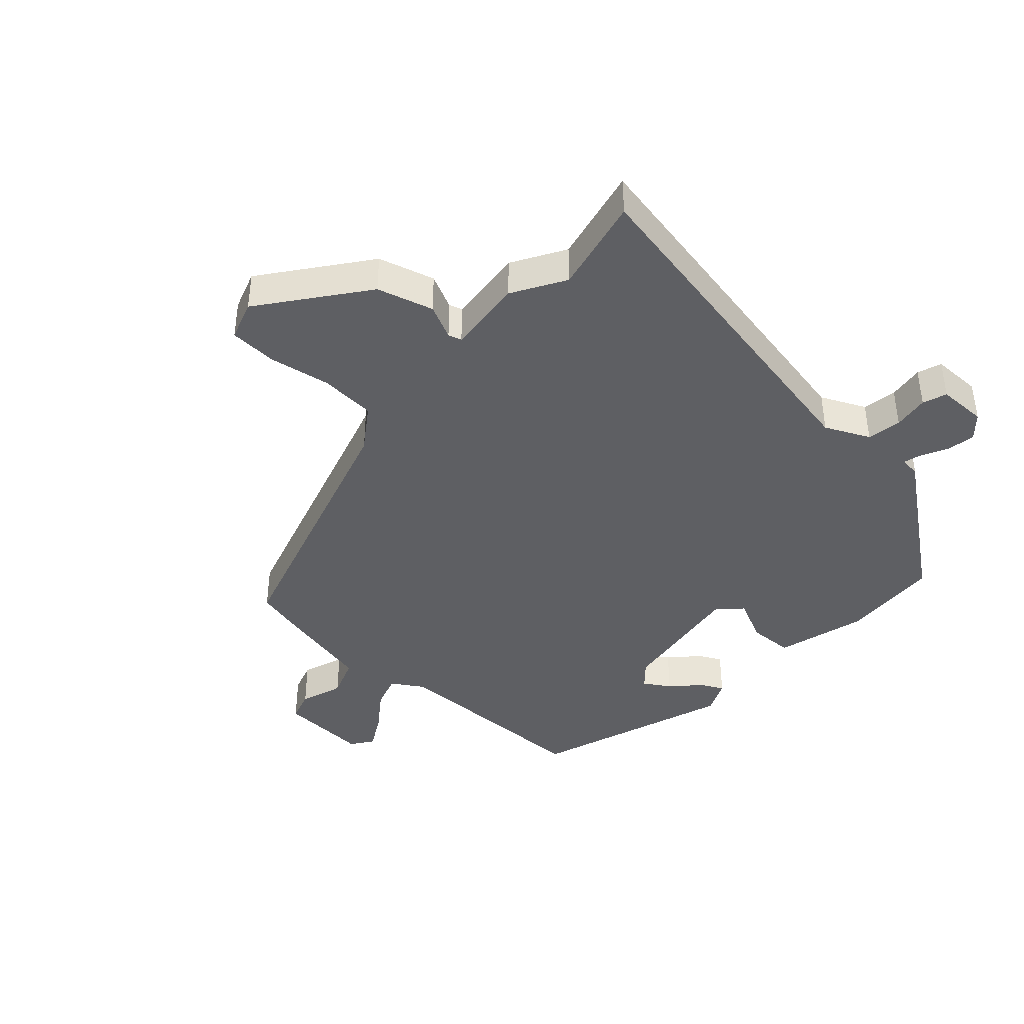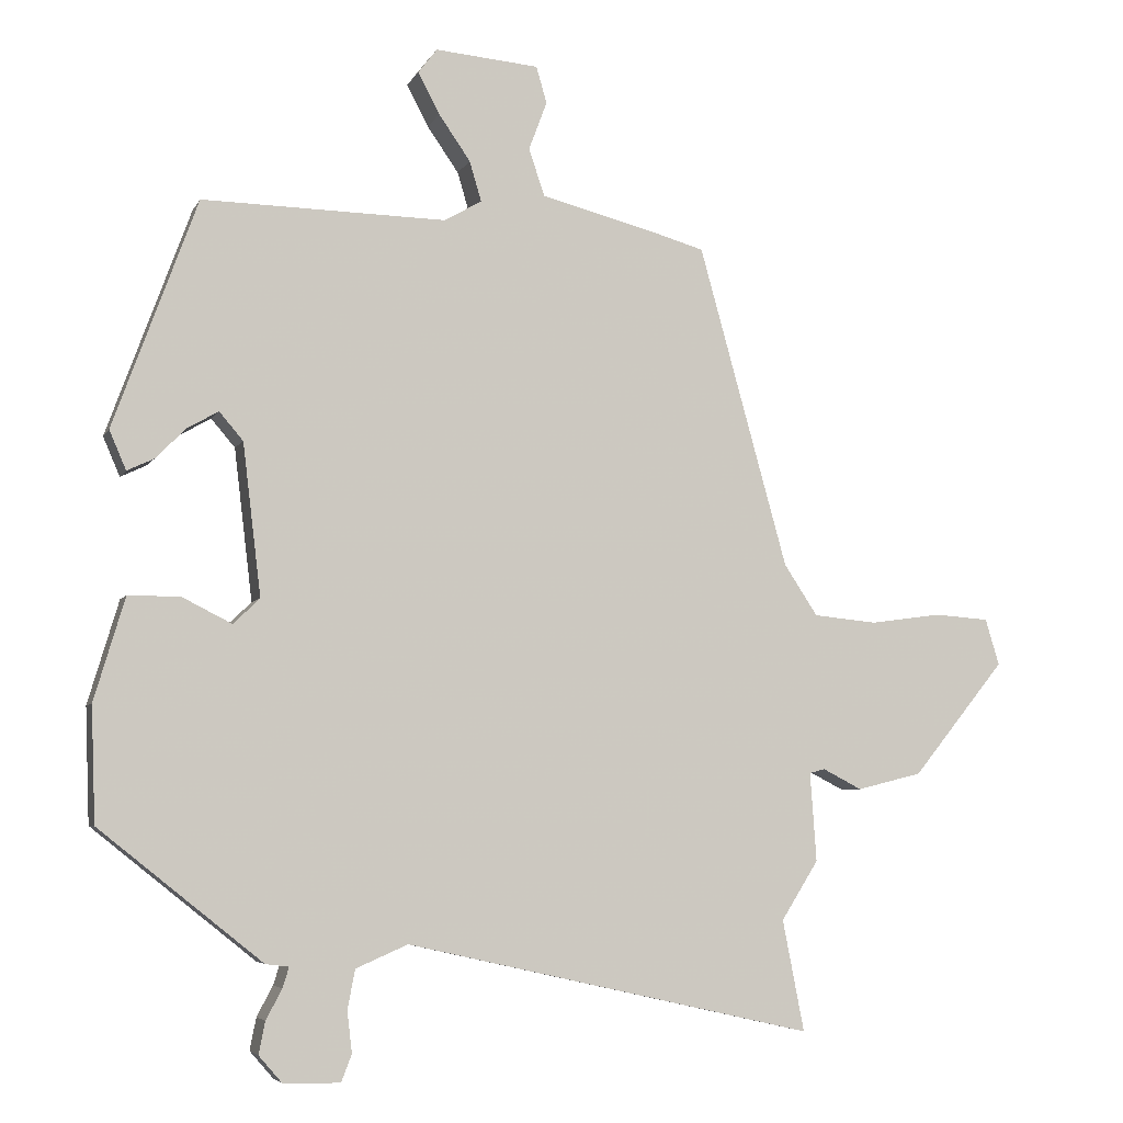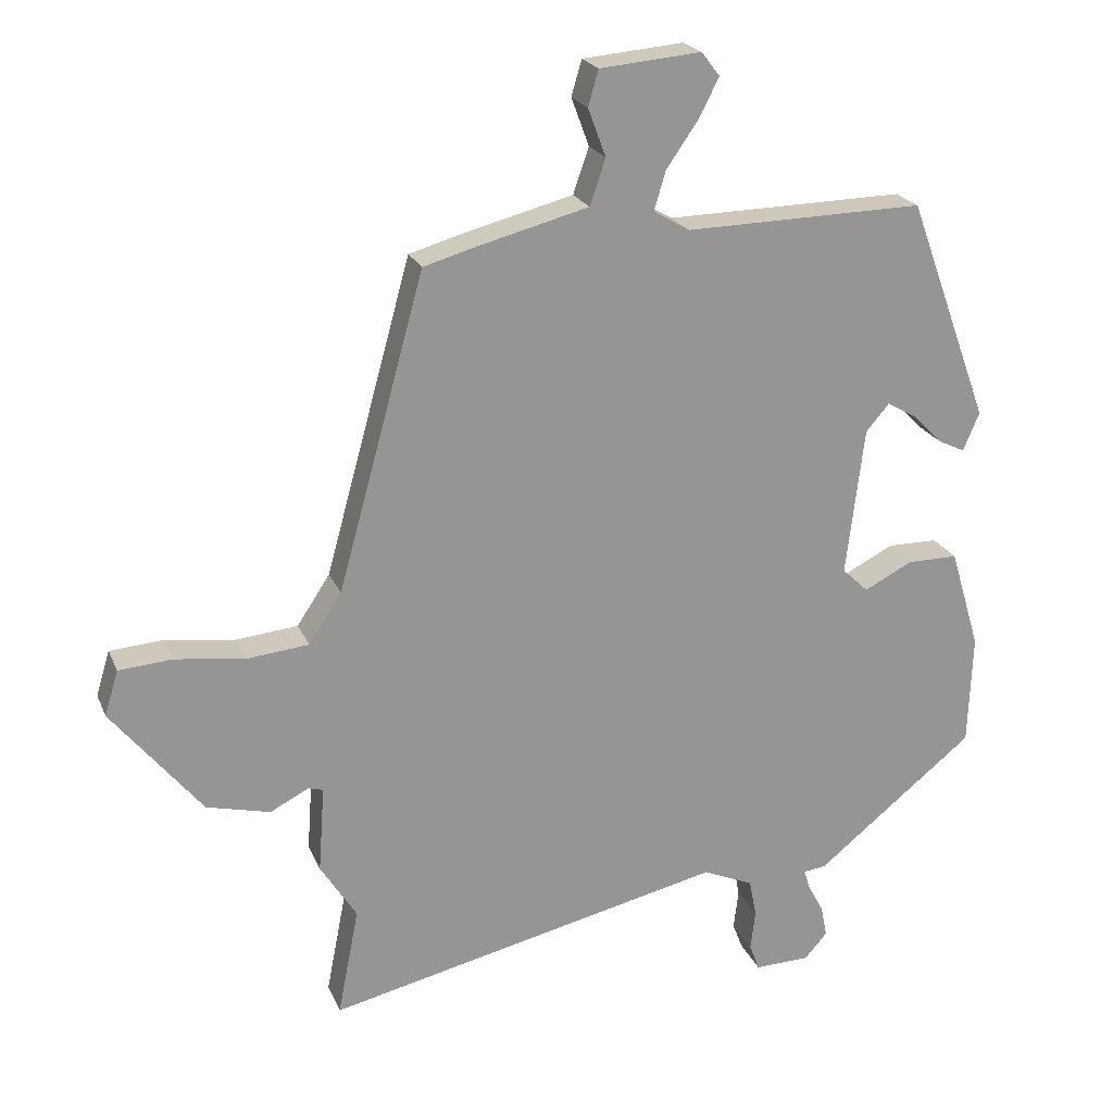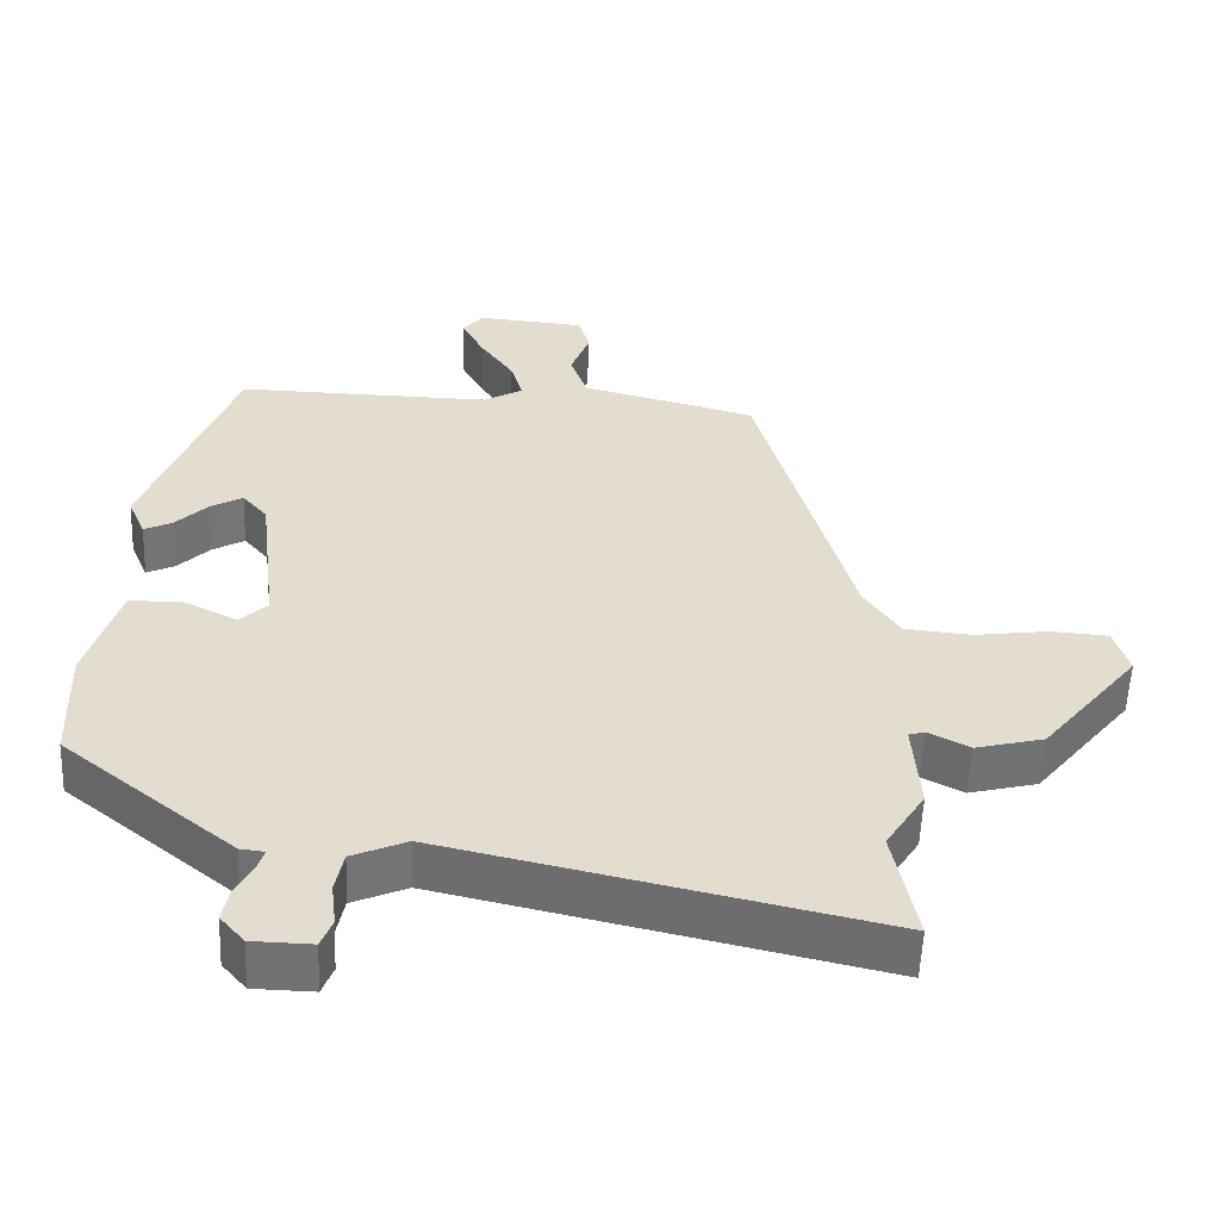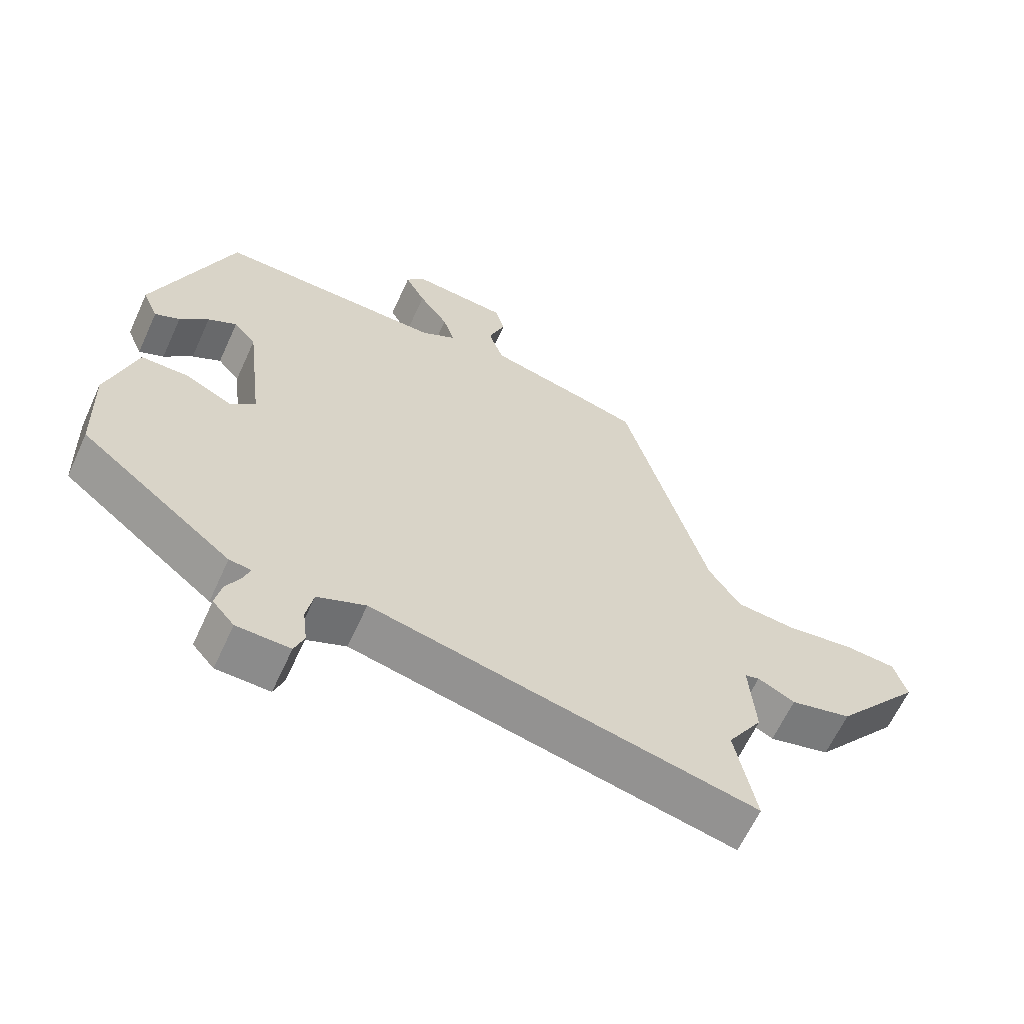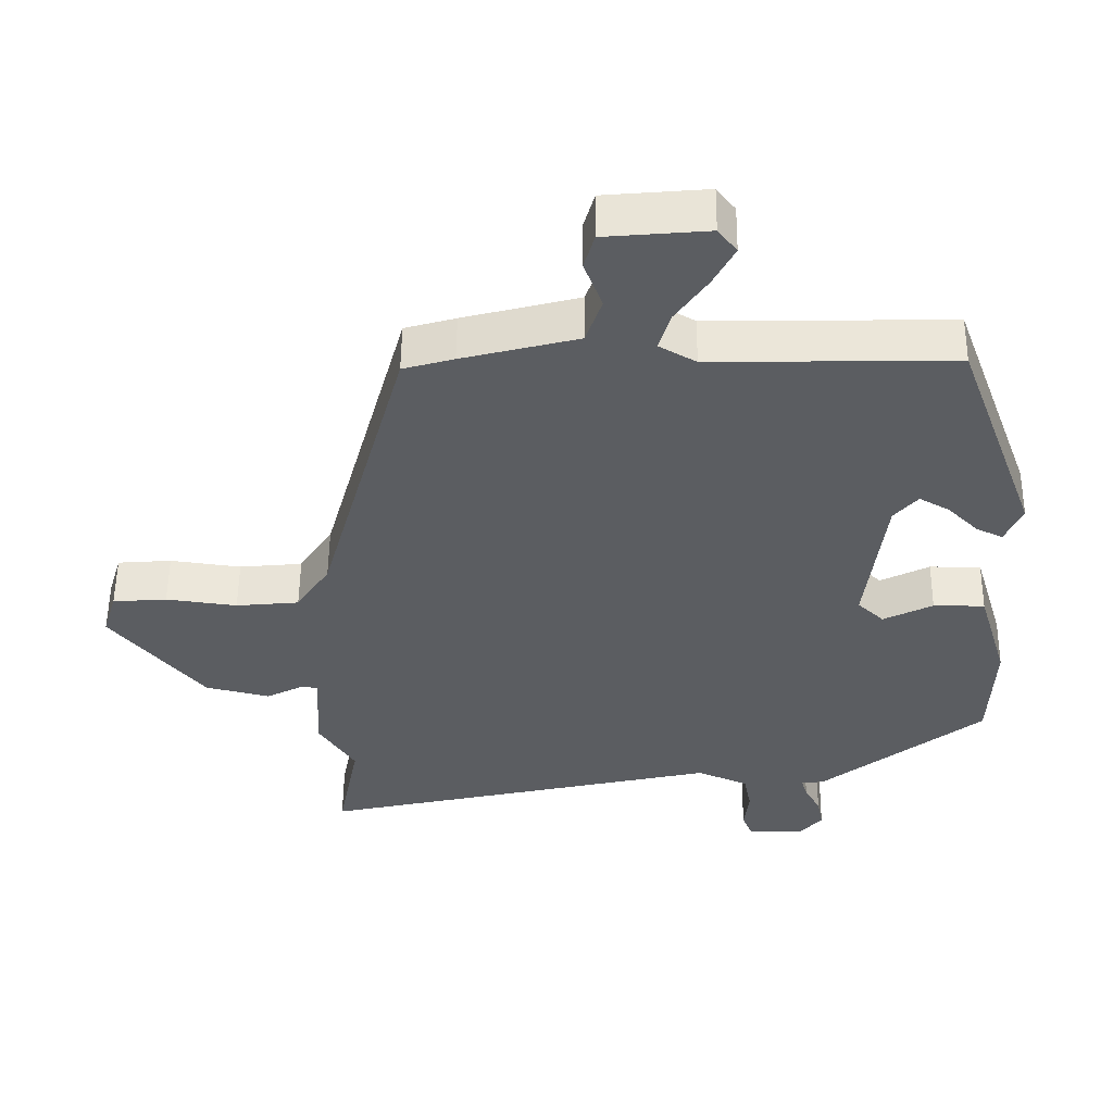
<metadata>
{"format":"obj","ext":"obj","renderer":"f3d","projection":"perspective","resolution":1024,"background":"white","views":[{"elev":-40.5,"azim":139.4,"up":"+Y"},{"elev":-5.4,"azim":-16.5,"up":"+Z"},{"elev":21.9,"azim":161.5,"up":"+Z"},{"elev":-55.7,"azim":-2.3,"up":"+Z"},{"elev":-63.5,"azim":-24.6,"up":"+Z"},{"elev":54.0,"azim":-179.4,"up":"+Z"}]}
</metadata>
<code>
v 0.375 0.07 0.505
v 0.502 0.07 0.046
v 0.55 0.07 -0.027
v 0.641 0.07 -0.036
v 0.743 0.07 -0.022
v 0.821 0.07 -0.028
v 0.841 0.07 -0.094
v 0.709 0.07 -0.257
v 0.616 0.07 -0.28
v 0.56 0.07 -0.251
v 0.538 0.07 -0.257
v 0.547 0.07 -0.384
v 0.494 0.07 -0.468
v 0.525 0.07 -0.627
v -0.059 0.07 -0.495
v -0.133 0.07 -0.527
v -0.144 0.07 -0.583
v -0.137 0.07 -0.642
v -0.152 0.07 -0.681
v -0.233 0.07 -0.679
v -0.266 0.07 -0.641
v -0.257 0.07 -0.595
v -0.234 0.07 -0.552
v -0.225 0.07 -0.523
v -0.258 0.07 -0.519
v -0.491 0.07 -0.332
v -0.497 0.07 -0.168
v -0.453 0.07 -0.021
v -0.379 0.07 -0.021
v -0.308 0.07 -0.057
v -0.27 0.07 -0.021
v -0.296 0.07 0.196
v -0.33 0.07 0.236
v -0.374 0.07 0.211
v -0.418 0.07 0.167
v -0.456 0.07 0.149
v -0.48 0.07 0.205
v -0.36 0.07 0.531
v -0.011 0.07 0.524
v 0.042 0.07 0.555
v 0.025 0.07 0.612
v -0.02 0.07 0.677
v -0.051 0.07 0.736
v -0.024 0.07 0.771
v 0.124 0.07 0.758
v 0.139 0.07 0.706
v 0.113 0.07 0.636
v 0.136 0.07 0.569
v 0.302 0.07 0.526
v 0.375 0 0.505
v 0.502 0 0.046
v 0.55 0 -0.027
v 0.641 0 -0.036
v 0.743 0 -0.022
v 0.821 0 -0.028
v 0.841 0 -0.094
v 0.709 0 -0.257
v 0.616 0 -0.28
v 0.56 0 -0.251
v 0.538 0 -0.257
v 0.547 0 -0.384
v 0.494 0 -0.468
v 0.525 0 -0.627
v -0.059 0 -0.495
v -0.133 0 -0.527
v -0.144 0 -0.583
v -0.137 0 -0.642
v -0.152 0 -0.681
v -0.233 0 -0.679
v -0.266 0 -0.641
v -0.257 0 -0.595
v -0.234 0 -0.552
v -0.225 0 -0.523
v -0.258 0 -0.519
v -0.491 0 -0.332
v -0.497 0 -0.168
v -0.453 0 -0.021
v -0.379 0 -0.021
v -0.308 0 -0.057
v -0.27 0 -0.021
v -0.296 0 0.196
v -0.33 0 0.236
v -0.374 0 0.211
v -0.418 0 0.167
v -0.456 0 0.149
v -0.48 0 0.205
v -0.36 0 0.531
v -0.011 0 0.524
v 0.042 0 0.555
v 0.025 0 0.612
v -0.02 0 0.677
v -0.051 0 0.736
v -0.024 0 0.771
v 0.124 0 0.758
v 0.139 0 0.706
v 0.113 0 0.636
v 0.136 0 0.569
v 0.302 0 0.526
f 48 49 1 2
f 44 45 46 47
f 44 47 48
f 41 42 43 44
f 41 44 48 2
f 36 37 38 39
f 36 39 40
f 34 35 36
f 34 36 40
f 33 34 40
f 32 33 40
f 31 32 40
f 27 28 29 30
f 25 26 27 30
f 24 25 30 31
f 20 21 22 23
f 20 23 24
f 17 18 19 20
f 16 17 20 24
f 15 16 24 31
f 13 14 15 31
f 11 12 13 31
f 7 8 9 10
f 4 5 6 7
f 3 4 7 10
f 40 41 2 3
f 11 31 40
f 3 10 11 40
f 51 50 98 97
f 96 95 94 93
f 97 96 93
f 93 92 91 90
f 51 97 93 90
f 88 87 86 85
f 89 88 85
f 85 84 83
f 89 85 83
f 89 83 82
f 89 82 81
f 89 81 80
f 79 78 77 76
f 79 76 75 74
f 80 79 74 73
f 72 71 70 69
f 73 72 69
f 69 68 67 66
f 73 69 66 65
f 80 73 65 64
f 80 64 63 62
f 80 62 61 60
f 59 58 57 56
f 56 55 54 53
f 59 56 53 52
f 52 51 90 89
f 89 80 60
f 89 60 59 52
f 1 50 51 2
f 2 51 52 3
f 3 52 53 4
f 4 53 54 5
f 5 54 55 6
f 6 55 56 7
f 7 56 57 8
f 8 57 58 9
f 9 58 59 10
f 10 59 60 11
f 11 60 61 12
f 12 61 62 13
f 13 62 63 14
f 14 63 64 15
f 15 64 65 16
f 16 65 66 17
f 17 66 67 18
f 18 67 68 19
f 19 68 69 20
f 20 69 70 21
f 21 70 71 22
f 22 71 72 23
f 23 72 73 24
f 24 73 74 25
f 25 74 75 26
f 26 75 76 27
f 27 76 77 28
f 28 77 78 29
f 29 78 79 30
f 30 79 80 31
f 31 80 81 32
f 32 81 82 33
f 33 82 83 34
f 34 83 84 35
f 35 84 85 36
f 36 85 86 37
f 37 86 87 38
f 38 87 88 39
f 39 88 89 40
f 40 89 90 41
f 41 90 91 42
f 42 91 92 43
f 43 92 93 44
f 44 93 94 45
f 45 94 95 46
f 46 95 96 47
f 47 96 97 48
f 48 97 98 49
f 49 98 50 1

</code>
